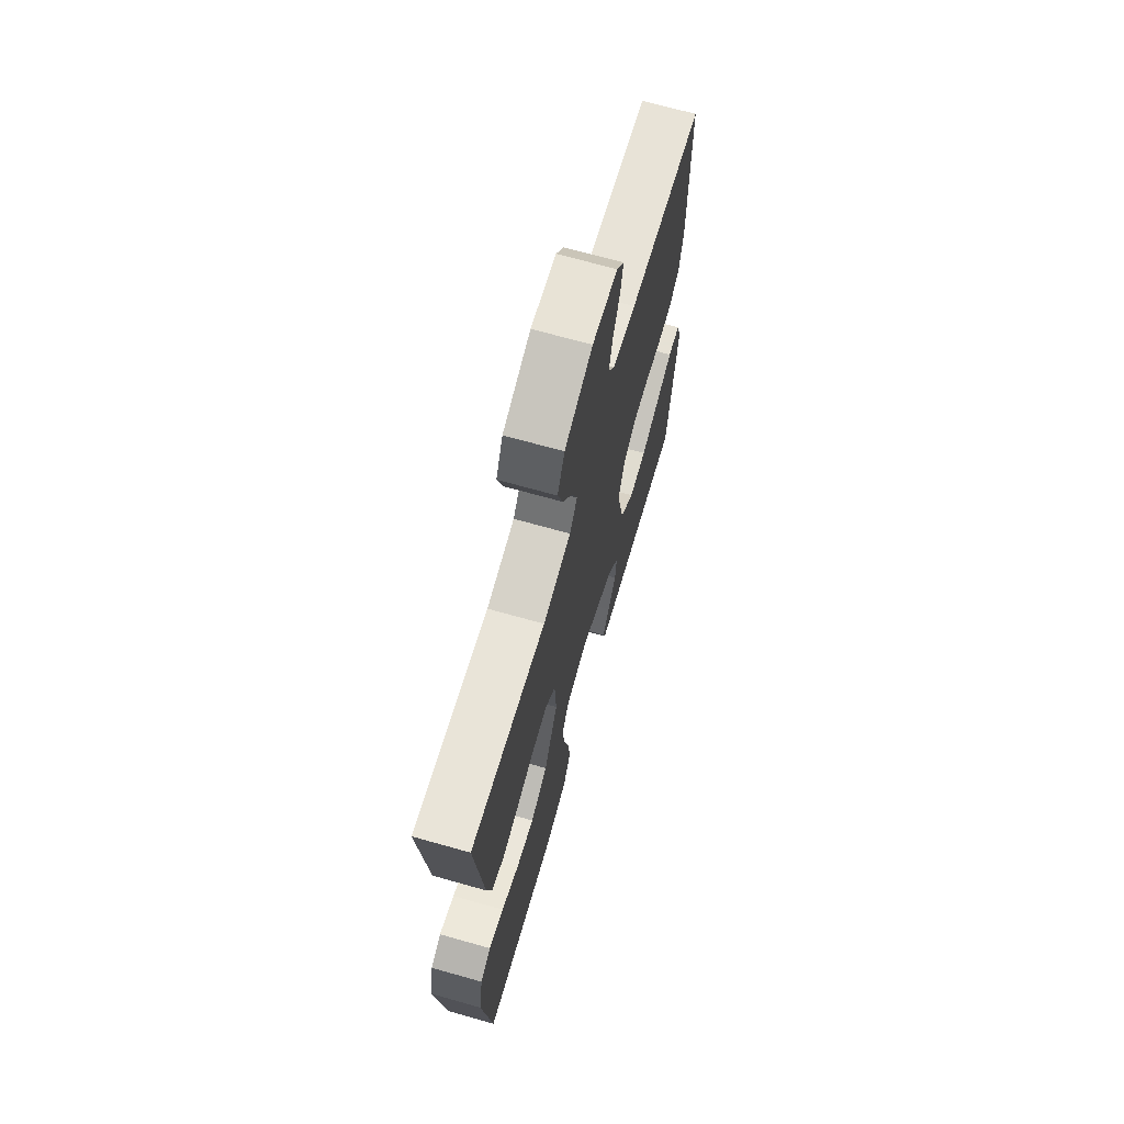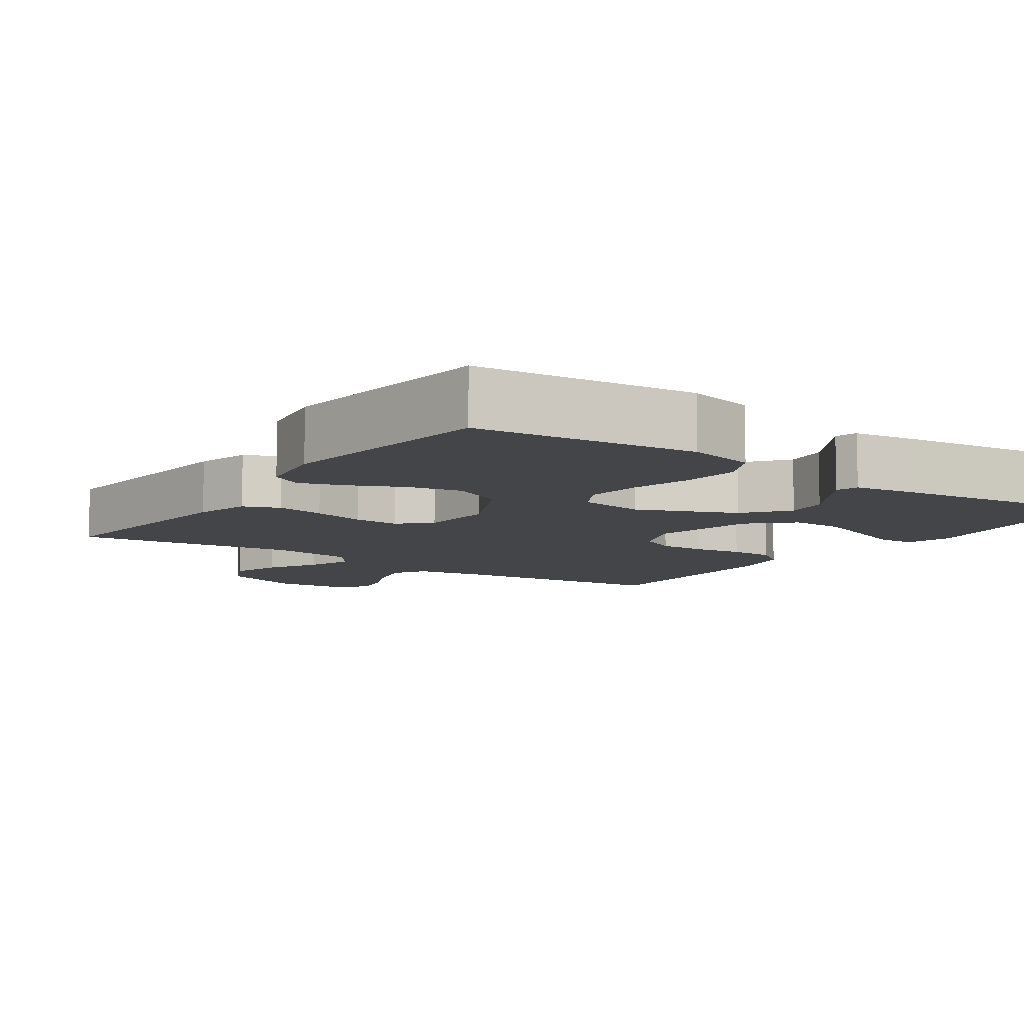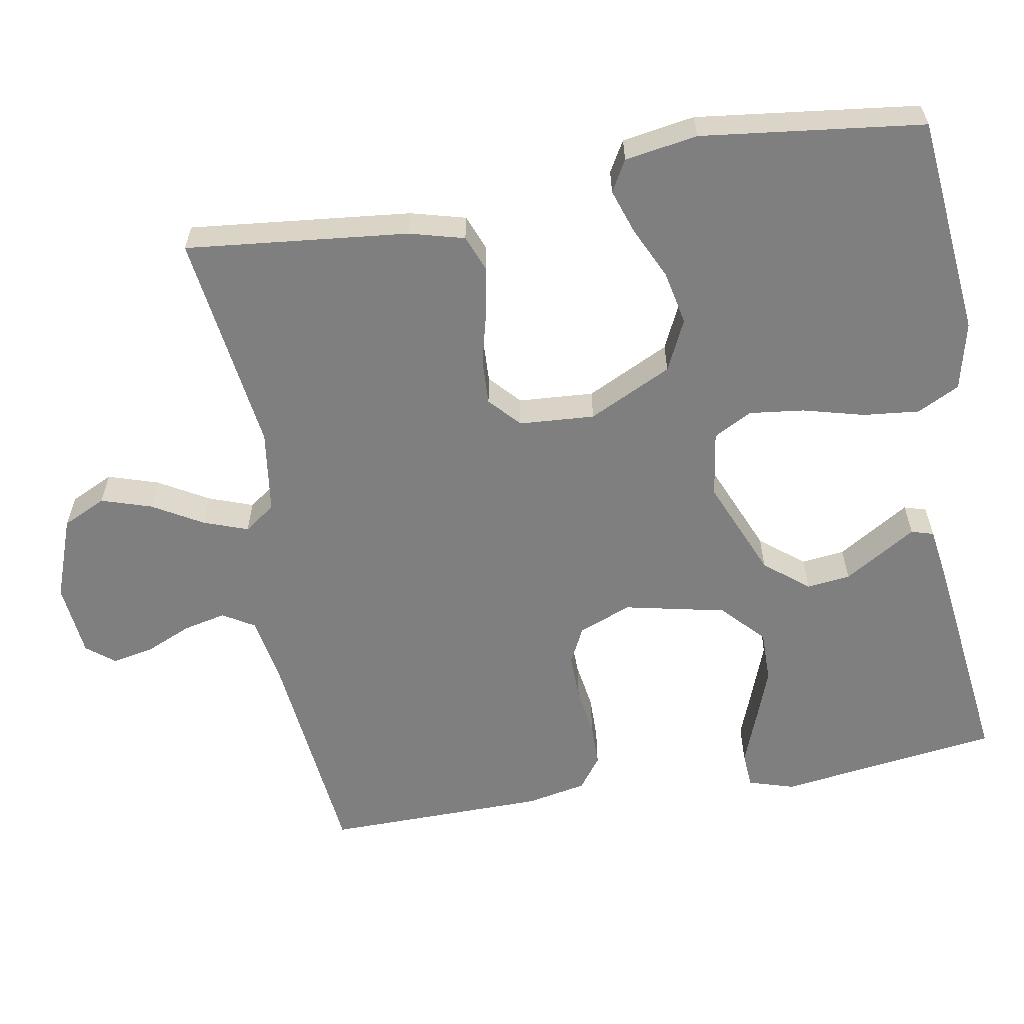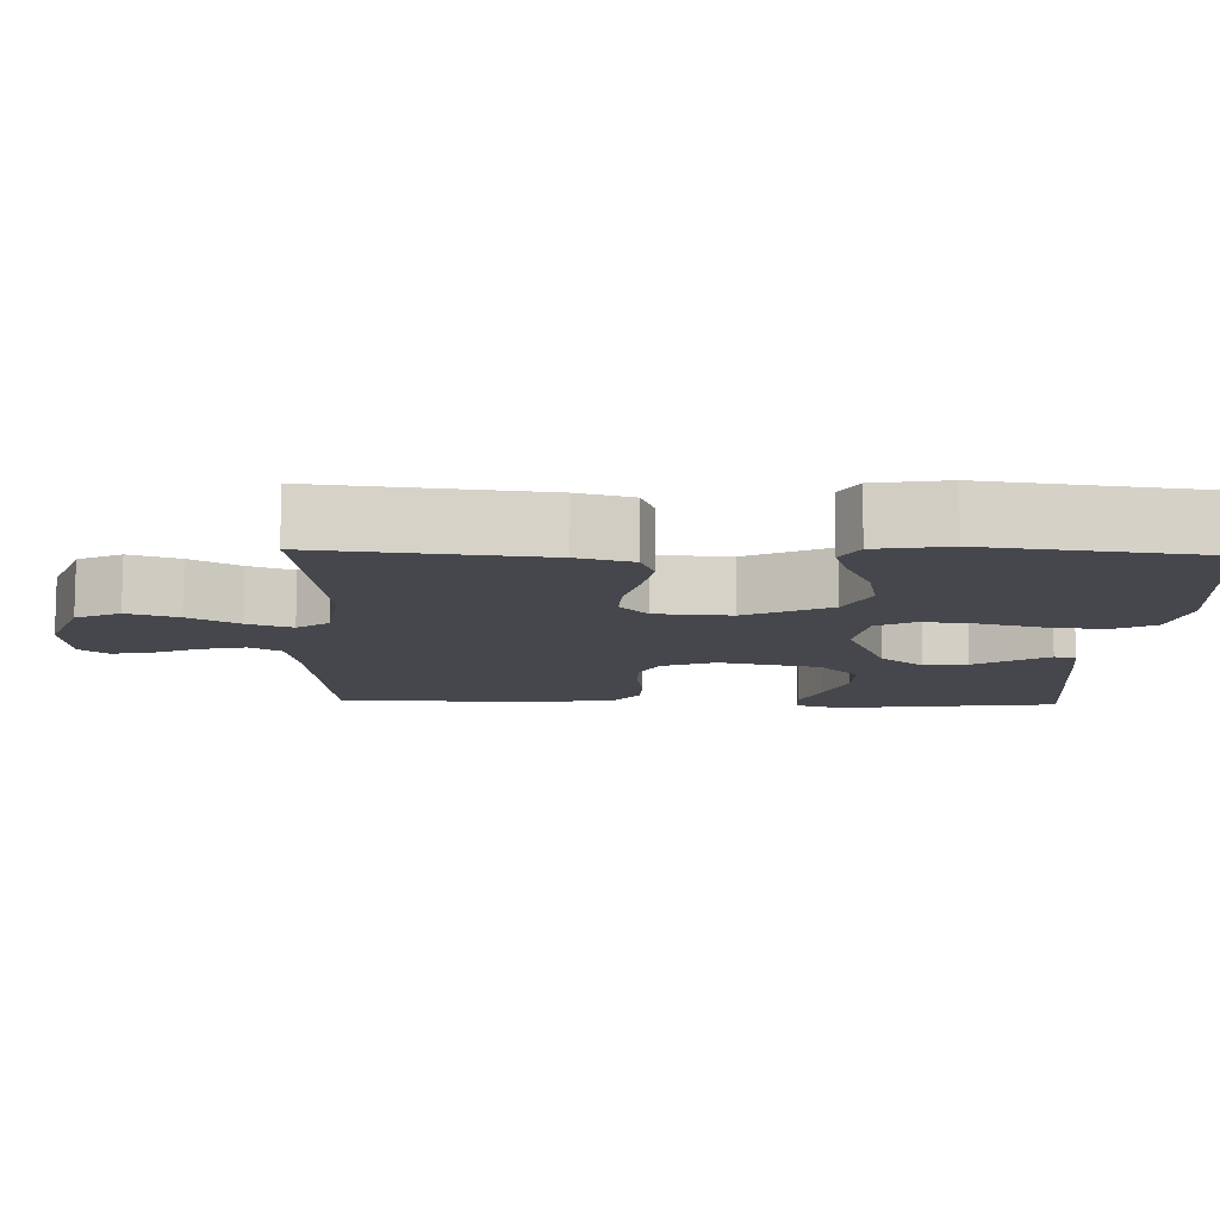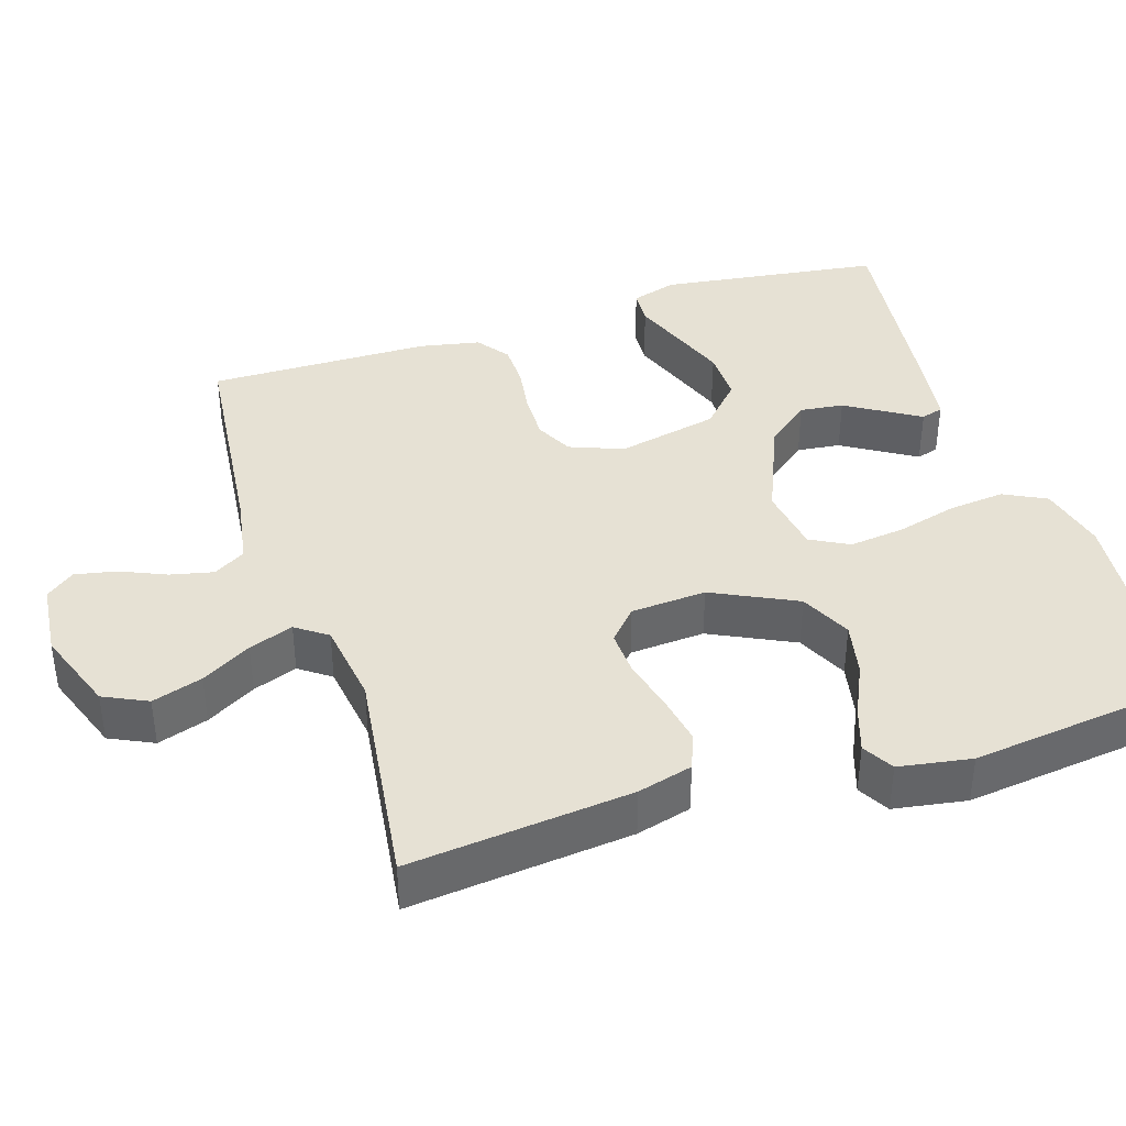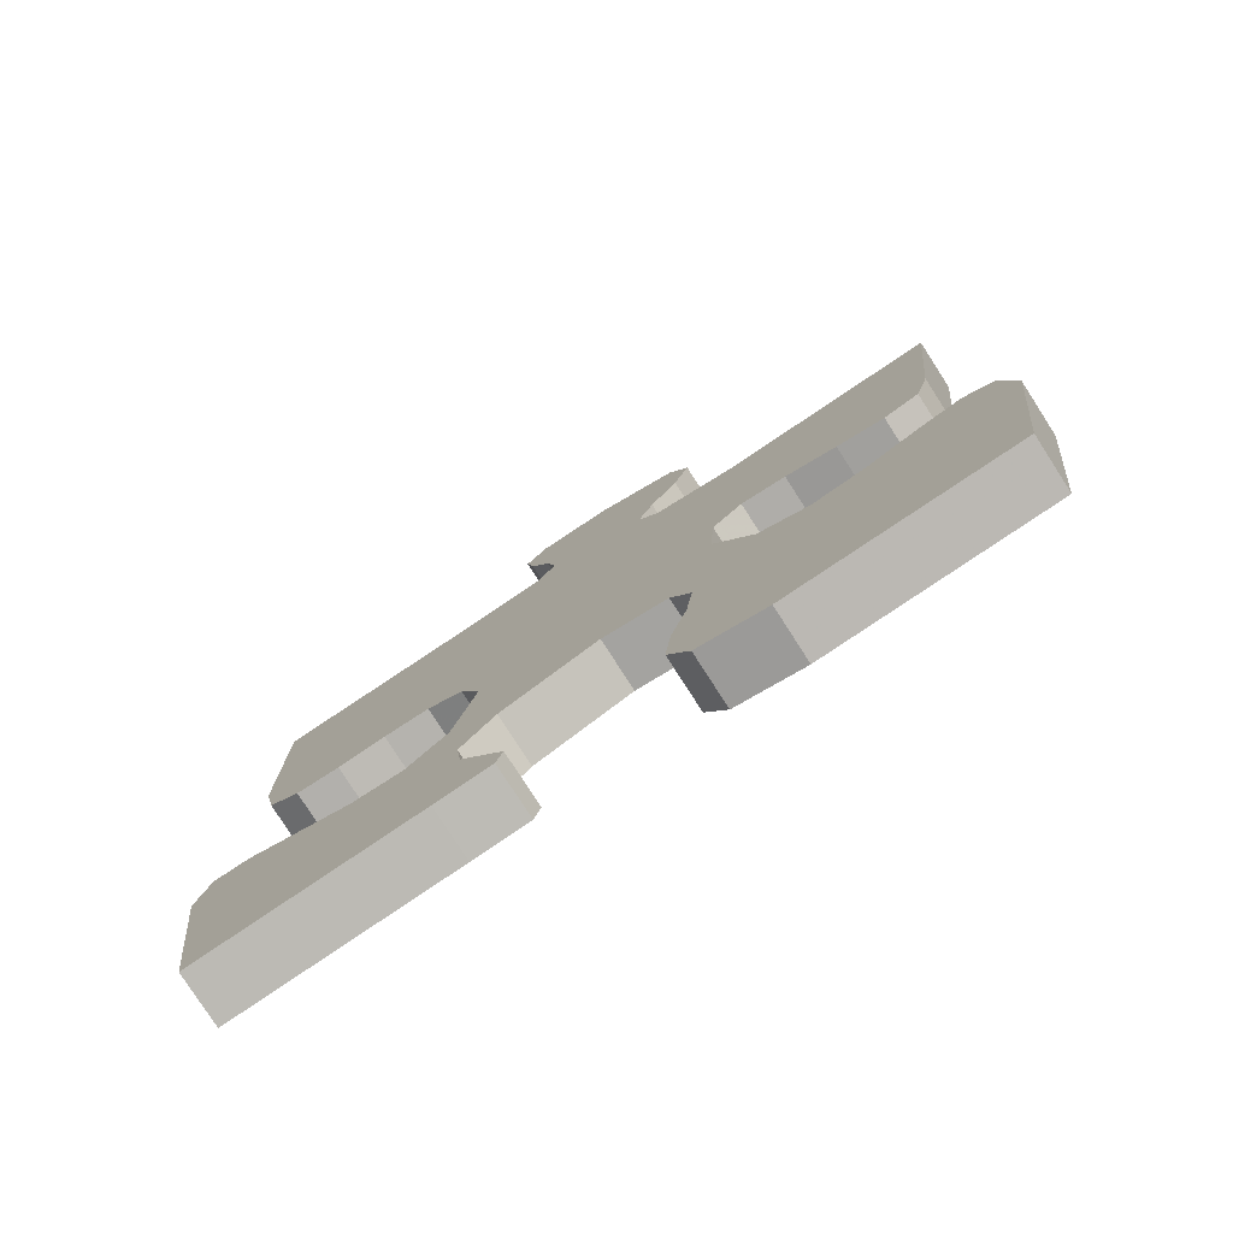
<metadata>
{"format":"obj","ext":"obj","renderer":"f3d","projection":"perspective","resolution":1024,"background":"white","views":[{"elev":68.6,"azim":105.8,"up":"+Z"},{"elev":-9.0,"azim":145.4,"up":"+Y"},{"elev":-59.8,"azim":100.1,"up":"+Y"},{"elev":-10.9,"azim":88.1,"up":"+Y"},{"elev":39.3,"azim":72.3,"up":"+Y"},{"elev":-79.3,"azim":32.8,"up":"+Z"}]}
</metadata>
<code>
v 0.5 0.07 -0.5
v 0.2 0.07 -0.529
v 0.108 0.07 -0.507
v 0.079 0.07 -0.45
v 0.087 0.07 -0.374
v 0.109 0.07 -0.291
v 0.118 0.07 -0.217
v 0.09 0.07 -0.165
v 0 0.07 -0.151
v -0.134 0.07 -0.207
v -0.182 0.07 -0.266
v -0.175 0.07 -0.325
v -0.142 0.07 -0.379
v -0.115 0.07 -0.423
v -0.124 0.07 -0.453
v -0.2 0.07 -0.464
v -0.5 0.07 -0.5
v -0.54 0.07 -0.2
v -0.521 0.07 -0.138
v -0.472 0.07 -0.135
v -0.404 0.07 -0.161
v -0.329 0.07 -0.189
v -0.258 0.07 -0.19
v -0.201 0.07 -0.137
v -0.171 0.07 0
v -0.199 0.07 0.072
v -0.249 0.07 0.097
v -0.312 0.07 0.096
v -0.378 0.07 0.086
v -0.438 0.07 0.087
v -0.481 0.07 0.119
v -0.497 0.07 0.2
v -0.5 0.07 0.5
v -0.2 0.07 0.531
v -0.106 0.07 0.547
v -0.08 0.07 0.59
v -0.093 0.07 0.648
v -0.12 0.07 0.71
v -0.131 0.07 0.766
v -0.101 0.07 0.804
v 0 0.07 0.814
v 0.112 0.07 0.773
v 0.14 0.07 0.714
v 0.118 0.07 0.646
v 0.079 0.07 0.579
v 0.057 0.07 0.519
v 0.087 0.07 0.477
v 0.2 0.07 0.461
v 0.5 0.07 0.5
v 0.468 0.07 0.2
v 0.448 0.07 0.126
v 0.399 0.07 0.107
v 0.333 0.07 0.119
v 0.262 0.07 0.137
v 0.2 0.07 0.14
v 0.158 0.07 0.102
v 0.151 0.07 0
v 0.206 0.07 -0.113
v 0.275 0.07 -0.146
v 0.348 0.07 -0.131
v 0.419 0.07 -0.098
v 0.479 0.07 -0.078
v 0.521 0.07 -0.102
v 0.537 0.07 -0.2
v 0.5 0 -0.5
v 0.2 0 -0.529
v 0.108 0 -0.507
v 0.079 0 -0.45
v 0.087 0 -0.374
v 0.109 0 -0.291
v 0.118 0 -0.217
v 0.09 0 -0.165
v 0 0 -0.151
v -0.134 0 -0.207
v -0.182 0 -0.266
v -0.175 0 -0.325
v -0.142 0 -0.379
v -0.115 0 -0.423
v -0.124 0 -0.453
v -0.2 0 -0.464
v -0.5 0 -0.5
v -0.54 0 -0.2
v -0.521 0 -0.138
v -0.472 0 -0.135
v -0.404 0 -0.161
v -0.329 0 -0.189
v -0.258 0 -0.19
v -0.201 0 -0.137
v -0.171 0 0
v -0.199 0 0.072
v -0.249 0 0.097
v -0.312 0 0.096
v -0.378 0 0.086
v -0.438 0 0.087
v -0.481 0 0.119
v -0.497 0 0.2
v -0.5 0 0.5
v -0.2 0 0.531
v -0.106 0 0.547
v -0.08 0 0.59
v -0.093 0 0.648
v -0.12 0 0.71
v -0.131 0 0.766
v -0.101 0 0.804
v 0 0 0.814
v 0.112 0 0.773
v 0.14 0 0.714
v 0.118 0 0.646
v 0.079 0 0.579
v 0.057 0 0.519
v 0.087 0 0.477
v 0.2 0 0.461
v 0.5 0 0.5
v 0.468 0 0.2
v 0.448 0 0.126
v 0.399 0 0.107
v 0.333 0 0.119
v 0.262 0 0.137
v 0.2 0 0.14
v 0.158 0 0.102
v 0.151 0 0
v 0.206 0 -0.113
v 0.275 0 -0.146
v 0.348 0 -0.131
v 0.419 0 -0.098
v 0.479 0 -0.078
v 0.521 0 -0.102
v 0.537 0 -0.2
f 4 5 6
f 3 4 6
f 2 3 6
f 1 2 6
f 64 1 6
f 63 64 6
f 62 63 6
f 61 62 6
f 60 61 6
f 59 60 6 7
f 58 59 7 8
f 57 58 8 9
f 56 57 9 10
f 52 53 54
f 51 52 54
f 50 51 54
f 49 50 54
f 48 49 54
f 47 48 54 55
f 46 47 55 56
f 43 44 45
f 42 43 45
f 41 42 45
f 40 41 45
f 39 40 45
f 38 39 45
f 37 38 45
f 36 37 45 46
f 46 56 10
f 36 46 10
f 35 36 10
f 32 33 34
f 31 32 34
f 30 31 34
f 29 30 34
f 28 29 34
f 27 28 34 35
f 19 20 21
f 18 19 21
f 17 18 21
f 16 17 21
f 15 16 21
f 14 15 21
f 13 14 21
f 12 13 21 22
f 11 12 22 23
f 26 27 35
f 25 26 35
f 25 35 10 11
f 24 25 11
f 11 23 24
f 70 69 68
f 70 68 67
f 70 67 66
f 70 66 65
f 70 65 128
f 70 128 127
f 70 127 126
f 70 126 125
f 70 125 124
f 71 70 124 123
f 72 71 123 122
f 73 72 122 121
f 74 73 121 120
f 118 117 116
f 118 116 115
f 118 115 114
f 118 114 113
f 118 113 112
f 119 118 112 111
f 120 119 111 110
f 109 108 107
f 109 107 106
f 109 106 105
f 109 105 104
f 109 104 103
f 109 103 102
f 109 102 101
f 110 109 101 100
f 74 120 110
f 74 110 100
f 74 100 99
f 98 97 96
f 98 96 95
f 98 95 94
f 98 94 93
f 98 93 92
f 99 98 92 91
f 85 84 83
f 85 83 82
f 85 82 81
f 85 81 80
f 85 80 79
f 85 79 78
f 85 78 77
f 86 85 77 76
f 87 86 76 75
f 99 91 90
f 99 90 89
f 75 74 99 89
f 75 89 88
f 88 87 75
f 1 65 66 2
f 2 66 67 3
f 3 67 68 4
f 4 68 69 5
f 5 69 70 6
f 6 70 71 7
f 7 71 72 8
f 8 72 73 9
f 9 73 74 10
f 10 74 75 11
f 11 75 76 12
f 12 76 77 13
f 13 77 78 14
f 14 78 79 15
f 15 79 80 16
f 16 80 81 17
f 17 81 82 18
f 18 82 83 19
f 19 83 84 20
f 20 84 85 21
f 21 85 86 22
f 22 86 87 23
f 23 87 88 24
f 24 88 89 25
f 25 89 90 26
f 26 90 91 27
f 27 91 92 28
f 28 92 93 29
f 29 93 94 30
f 30 94 95 31
f 31 95 96 32
f 32 96 97 33
f 33 97 98 34
f 34 98 99 35
f 35 99 100 36
f 36 100 101 37
f 37 101 102 38
f 38 102 103 39
f 39 103 104 40
f 40 104 105 41
f 41 105 106 42
f 42 106 107 43
f 43 107 108 44
f 44 108 109 45
f 45 109 110 46
f 46 110 111 47
f 47 111 112 48
f 48 112 113 49
f 49 113 114 50
f 50 114 115 51
f 51 115 116 52
f 52 116 117 53
f 53 117 118 54
f 54 118 119 55
f 55 119 120 56
f 56 120 121 57
f 57 121 122 58
f 58 122 123 59
f 59 123 124 60
f 60 124 125 61
f 61 125 126 62
f 62 126 127 63
f 63 127 128 64
f 64 128 65 1

</code>
